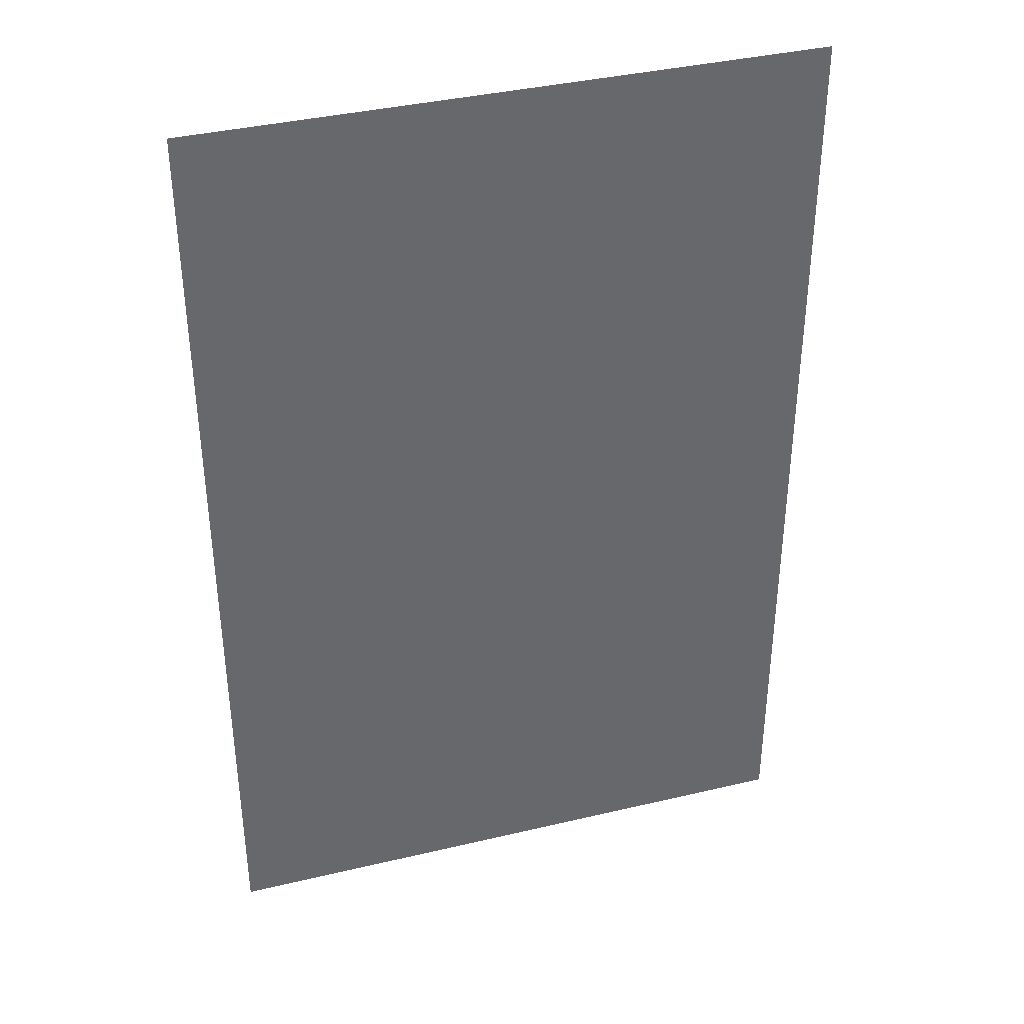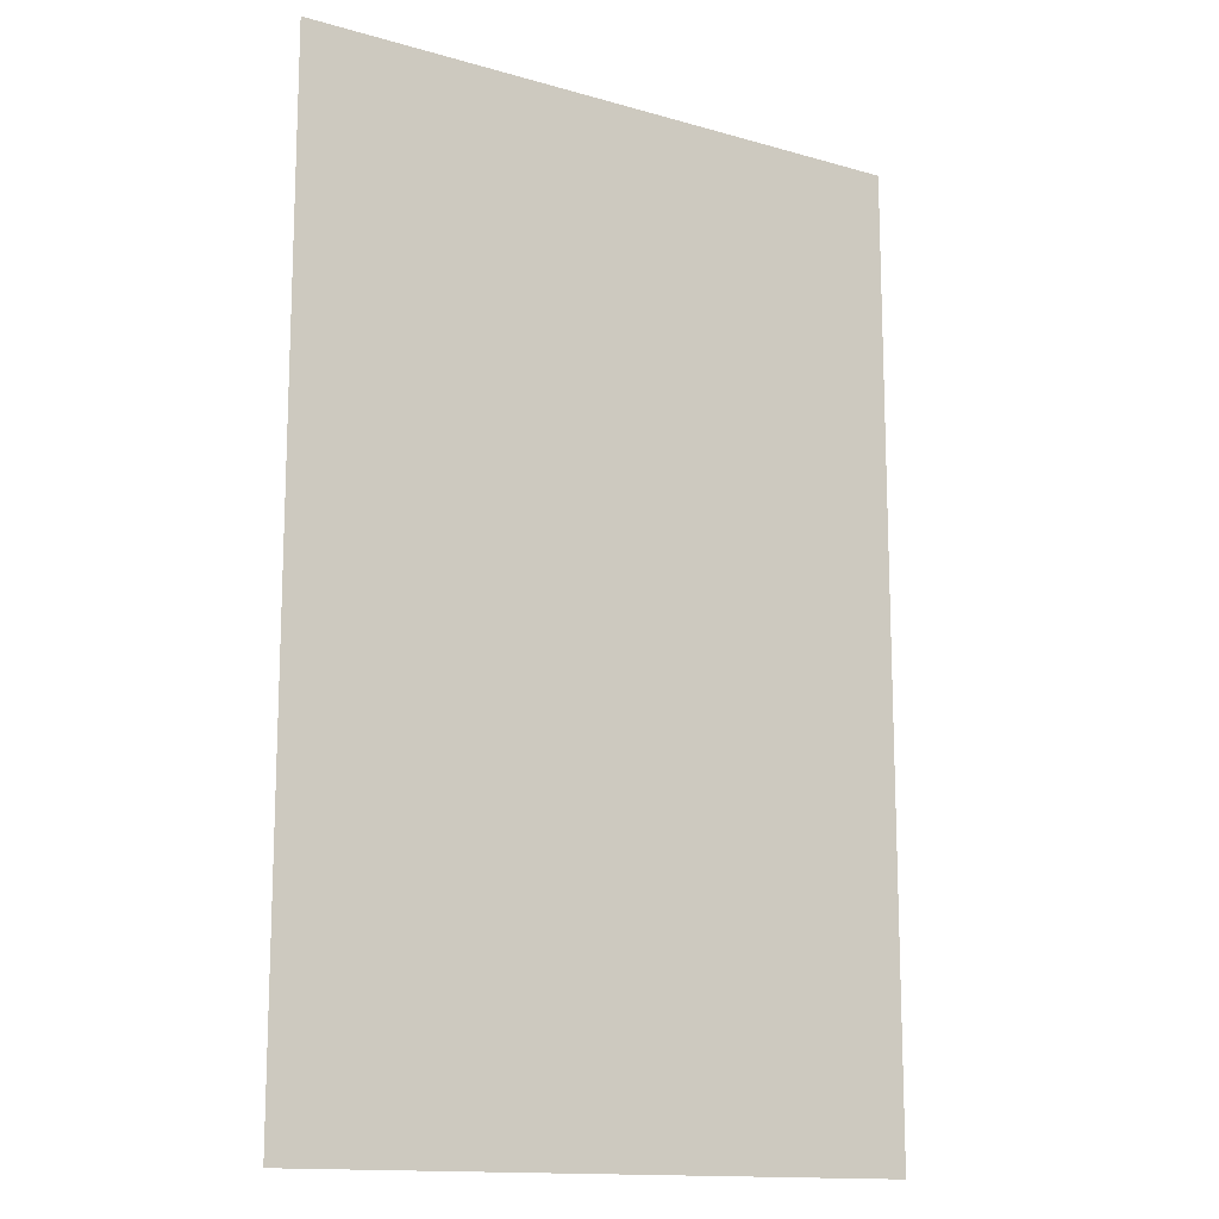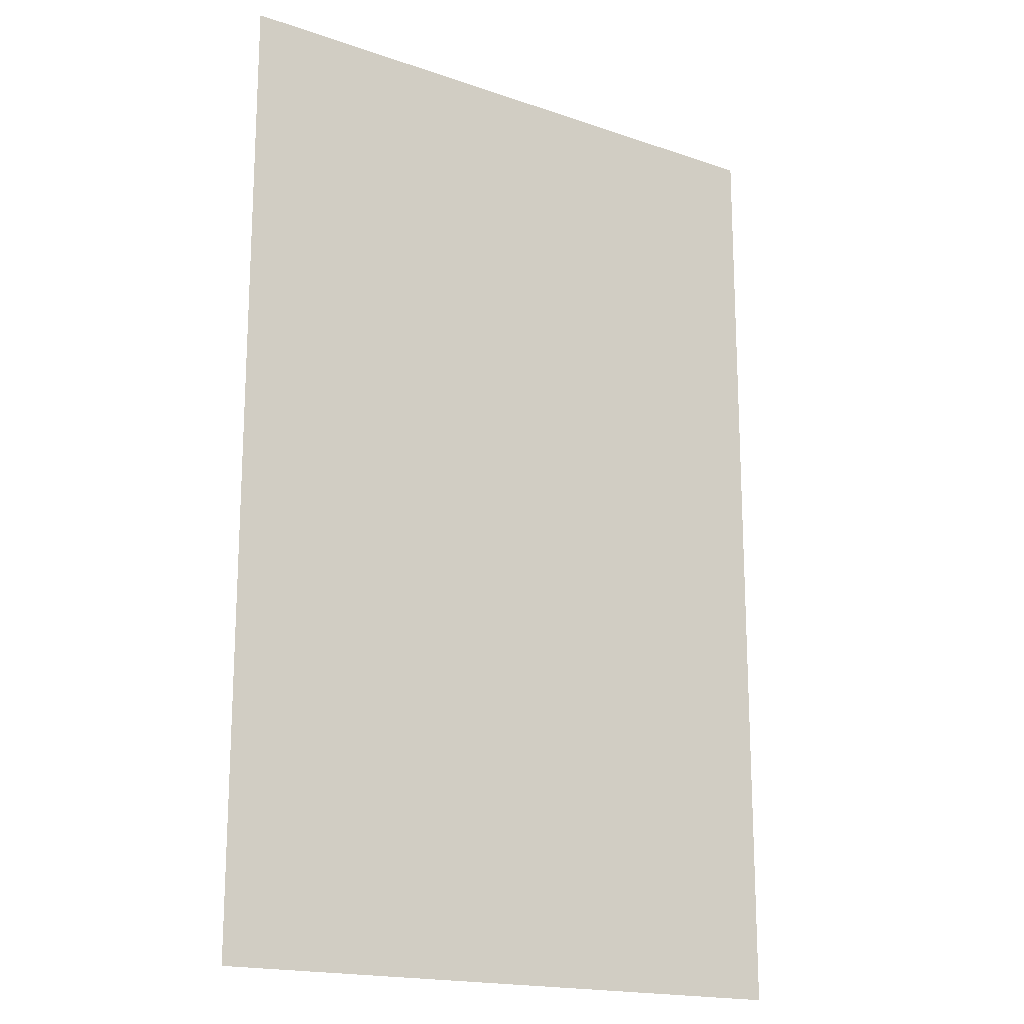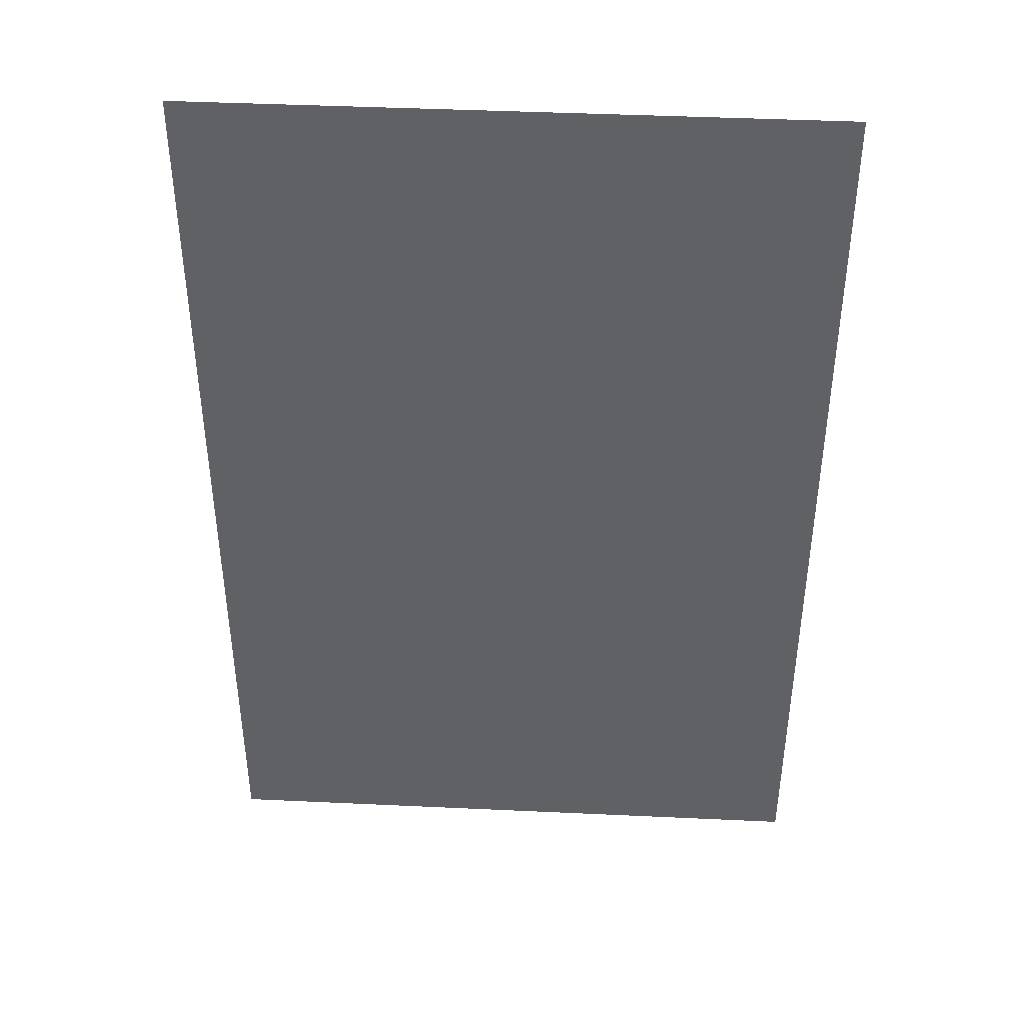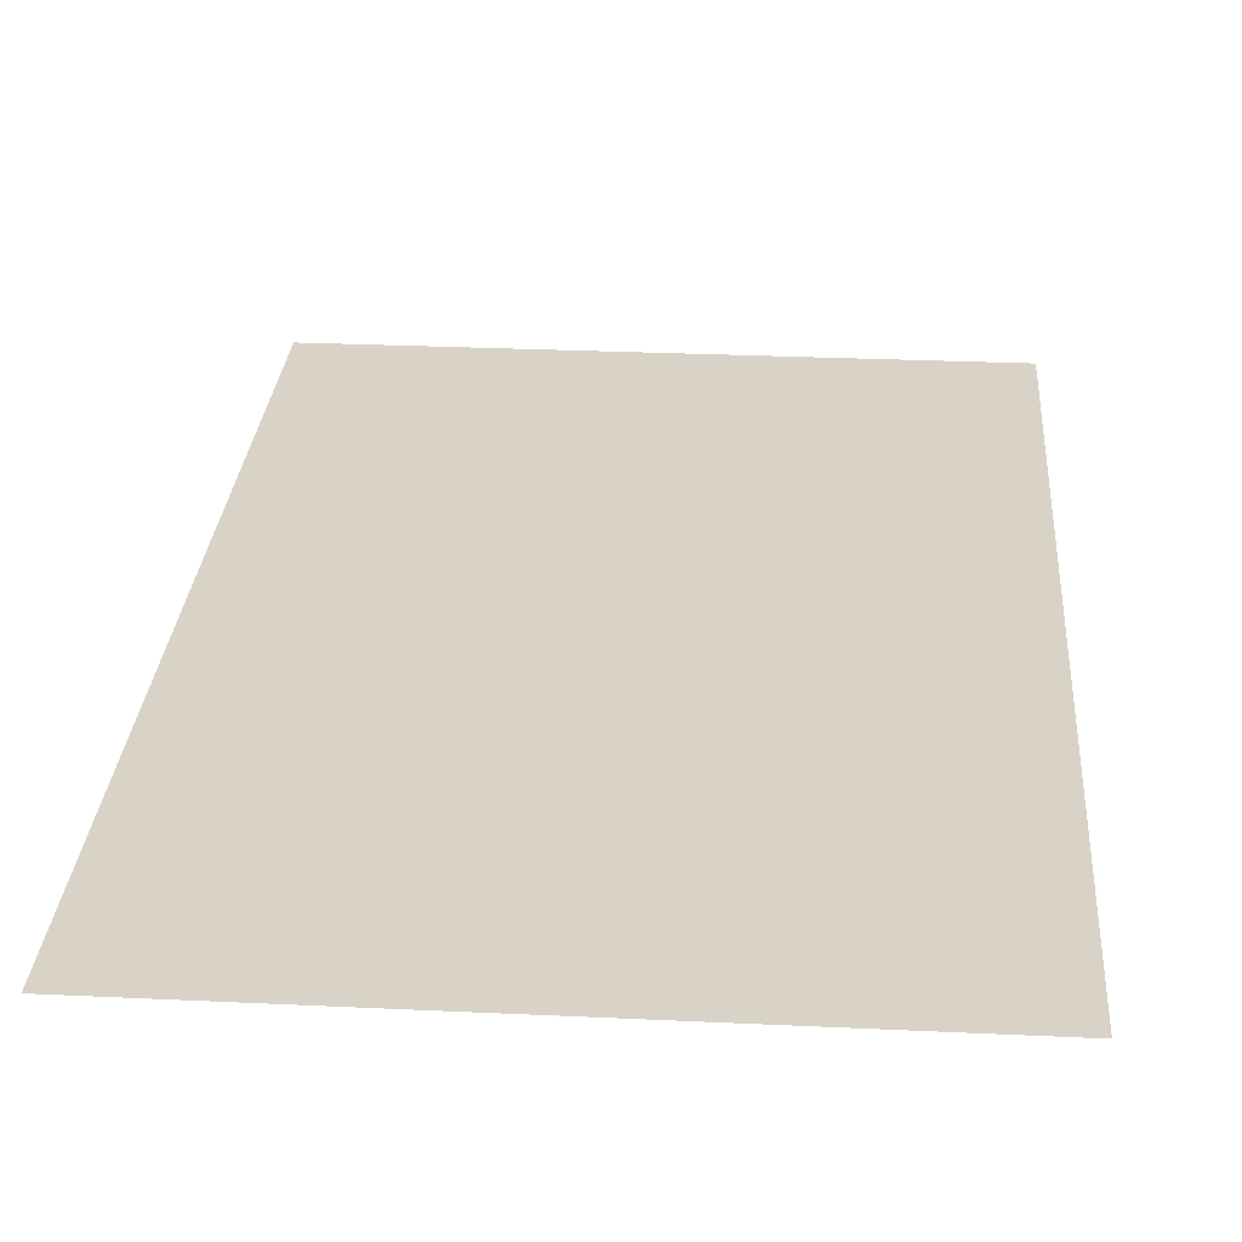
<metadata>
{"format":"obj","ext":"obj","renderer":"f3d","projection":"perspective","resolution":1024,"background":"white","views":[{"elev":38.0,"azim":163.2,"up":"+Y"},{"elev":-14.1,"azim":147.7,"up":"+Y"},{"elev":-17.8,"azim":-34.0,"up":"+Y"},{"elev":42.4,"azim":-176.8,"up":"+Y"},{"elev":28.0,"azim":4.1,"up":"+Z"}]}
</metadata>
<code>
g [tail pt3] tail pt3
v 0.185 -0.285 0
v 0.185 0.285 0
v -0.185 0.285 0
v -0.185 -0.285 0
g [tail pt3] tail pt3_0
f 1 4 2
f 2 4 3

</code>
